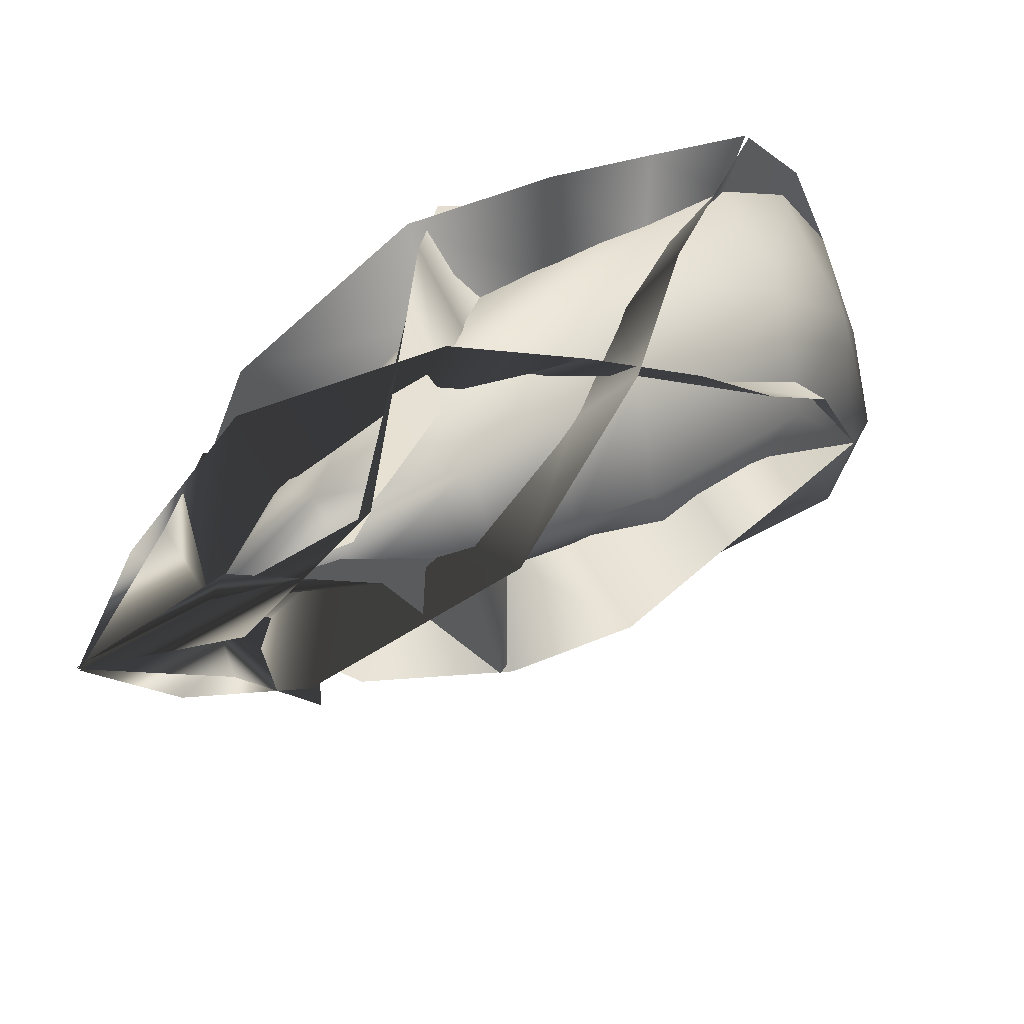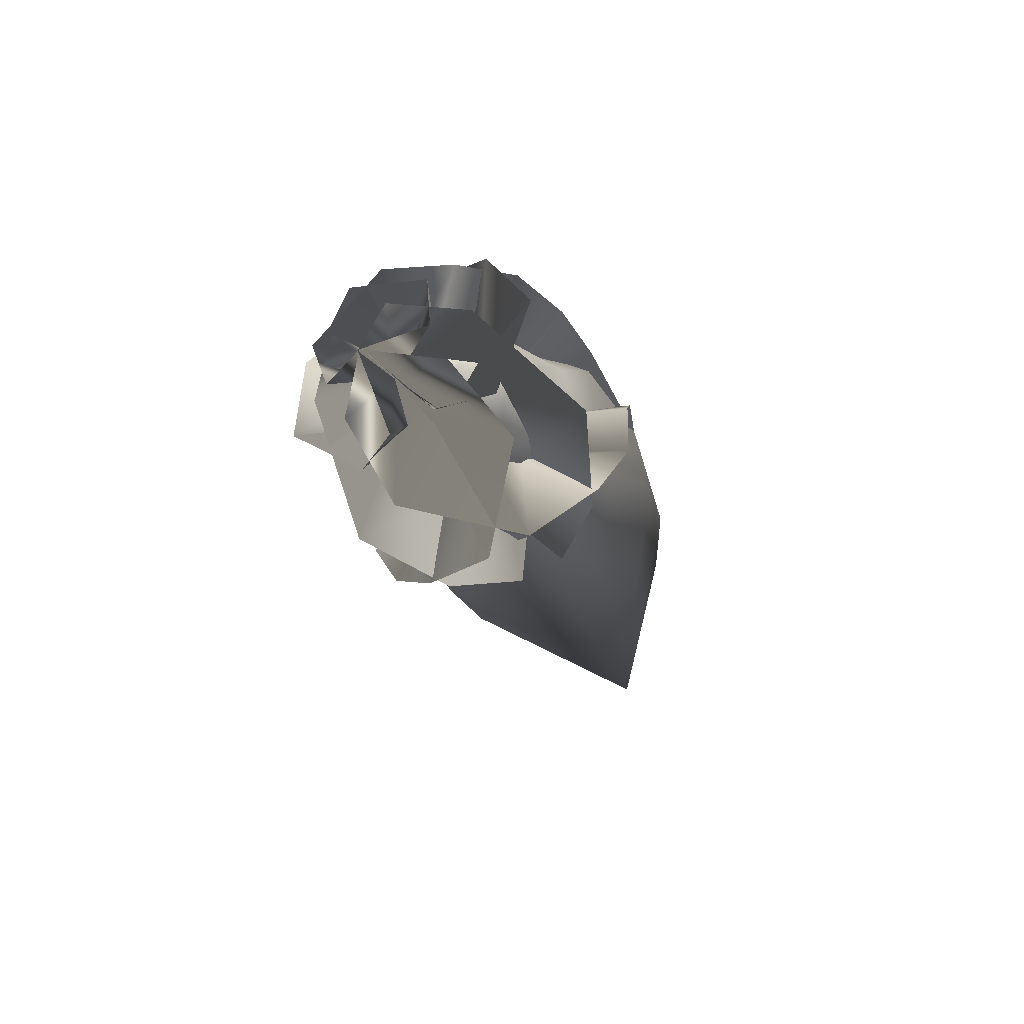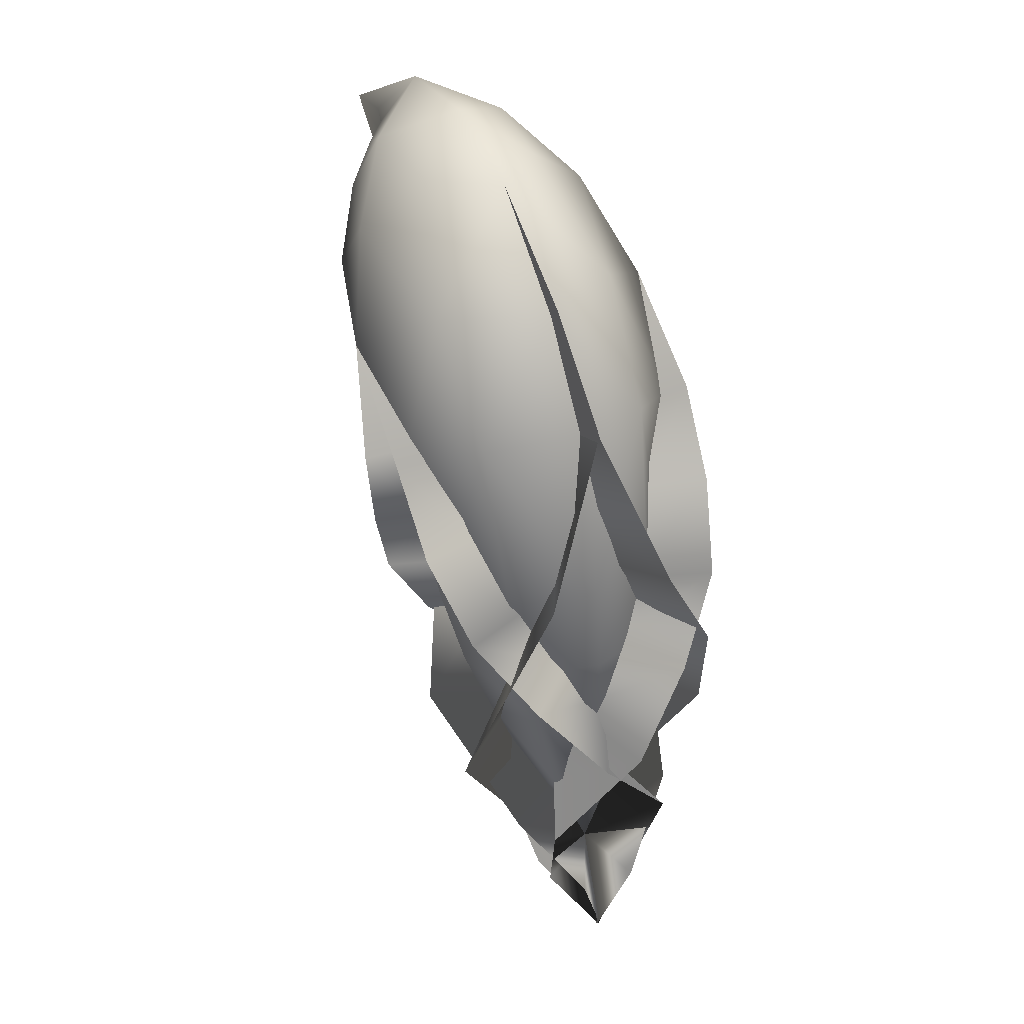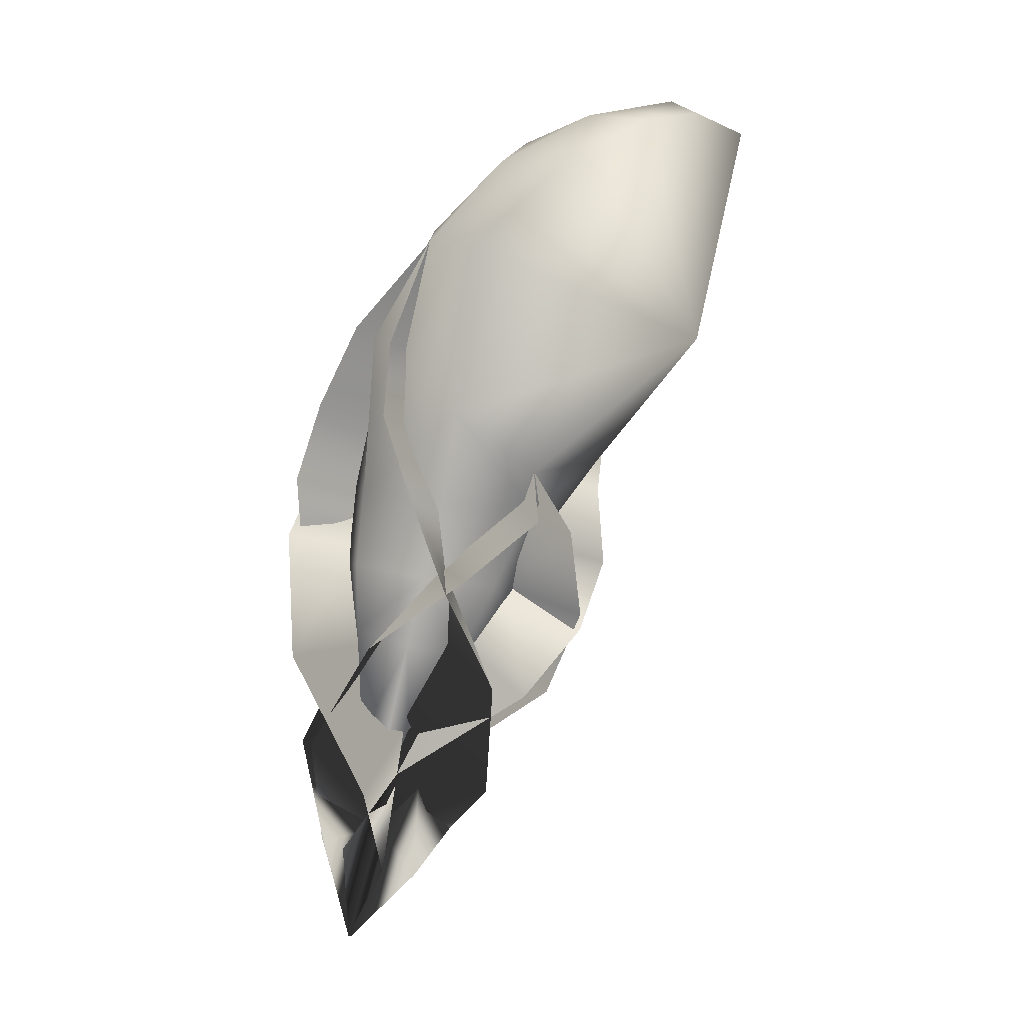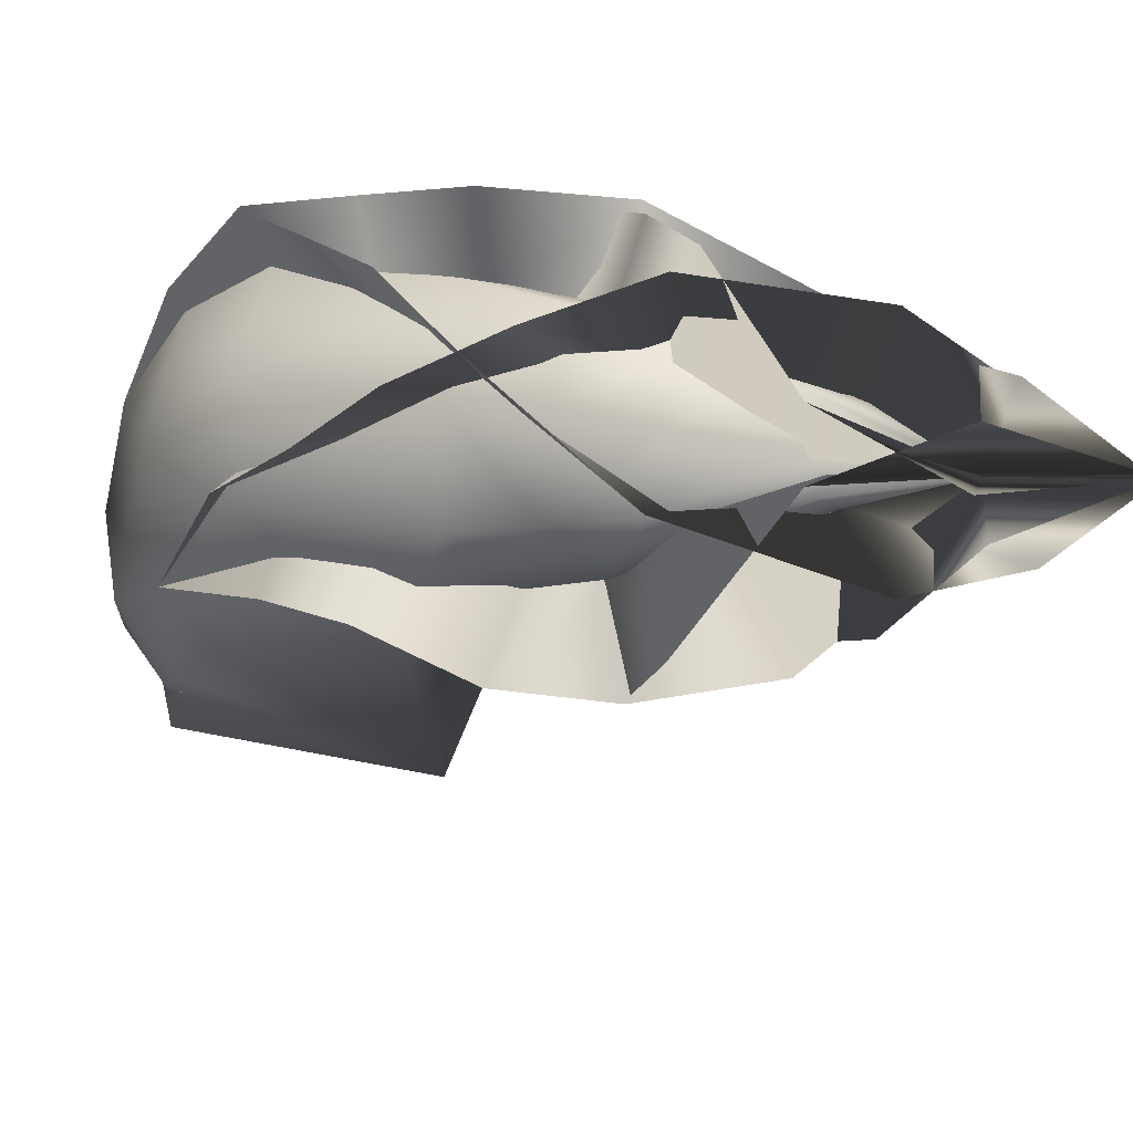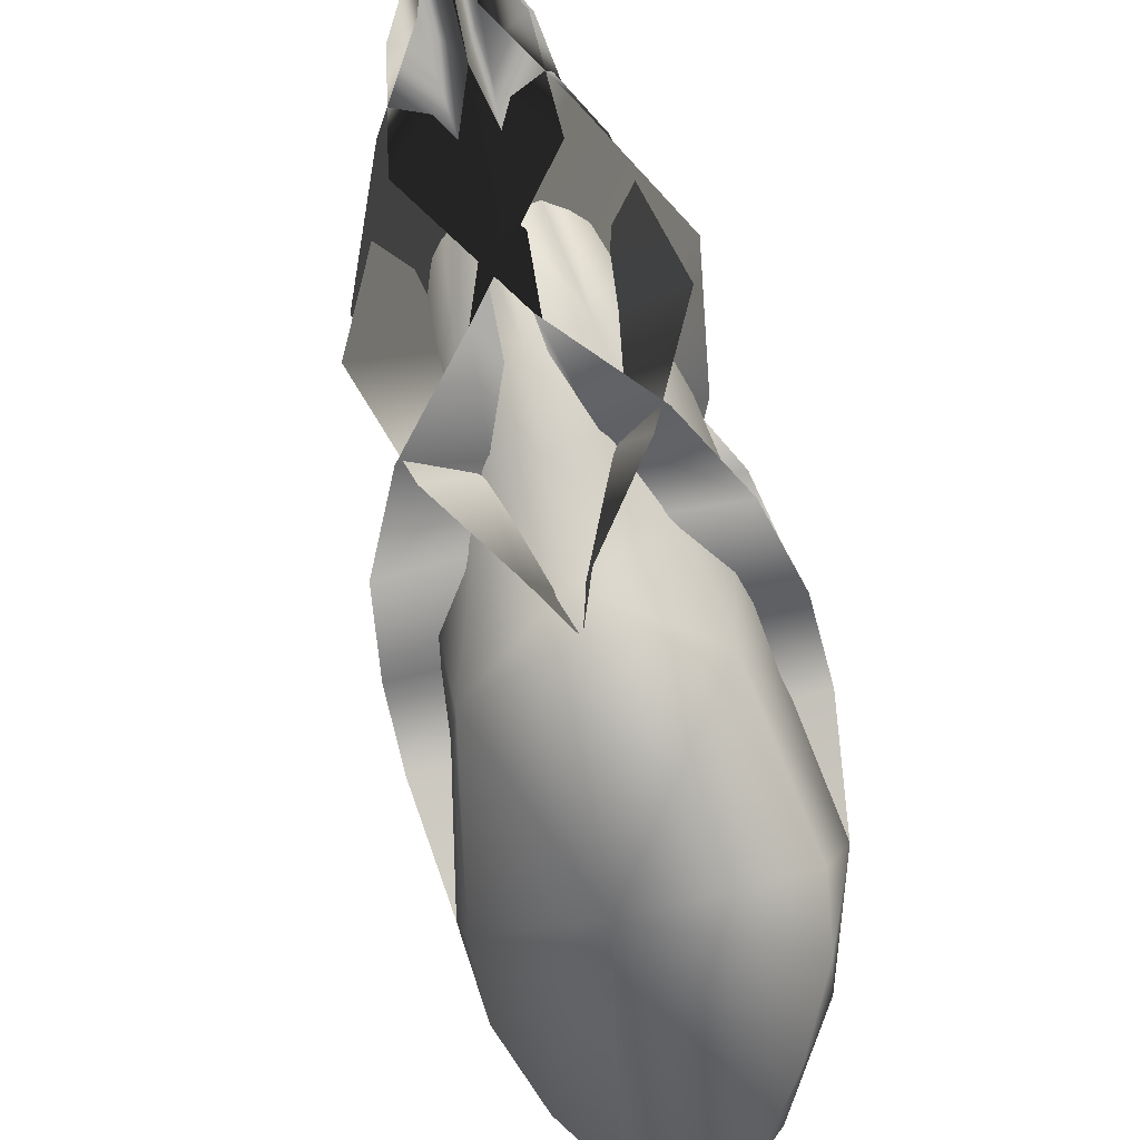
<metadata>
{"format":"obj","ext":"obj","renderer":"f3d","projection":"perspective","resolution":1024,"background":"white","views":[{"elev":52.9,"azim":-139.0,"up":"+Y"},{"elev":-78.8,"azim":-150.2,"up":"+Z"},{"elev":45.0,"azim":157.5,"up":"+Z"},{"elev":-19.4,"azim":-43.8,"up":"+Z"},{"elev":39.2,"azim":123.1,"up":"+Y"},{"elev":-60.8,"azim":-166.3,"up":"+Y"}]}
</metadata>
<code>
g pm0077_00_FireCoreASkin
v 0.01395 0.8775 0.279
v 0.00632 0.9017 0.2991
v 0.0003956 0.8948 0.319
v 0.02801 0.9472 0.2627
v 0.04878 0.9042 0.2399
v 0.07467 0.9606 0.2052
v 0.0354 0.9946 0.2256
v 0.04946 1.045 0.1647
v 0.008313 1.024 0.1723
v -3.594e-11 1.037 0.118
v 0.01612 1.074 0.1145
v -0.0009887 1.064 0.05224
v -0.0009887 1.064 0.05224
v -0.01295 1.017 0.08713
v -3.594e-11 1.037 0.118
v -0.006867 1.006 0.1759
v -0.04101 1.003 0.1291
v -0.0781 1.03 0.2138
v -0.04095 1.003 0.224
v -0.04003 1.021 0.2933
v -0.06384 1.058 0.3037
v -0.01723 1.02 0.3474
v -0.03506 1.058 0.3652
v -0.005695 1.018 0.3955
v -0.01812 1.047 0.4124
v 1.842e-16 1.011 0.4451
v -0.0009887 1.034 0.4602
v 1.849e-16 0.9691 0.4953
v -0.0004944 0.9774 0.5042
v 1.698e-16 0.9043 0.5372
v -0.06715 0.963 0.4109
v -0.08708 0.8968 0.4471
v -0.0888 0.9631 0.4116
v -0.05323 0.9881 0.3662
v -0.08634 1 0.371
v -0.03589 1.017 0.3258
v -0.07424 1.038 0.3341
v -0.0135 1.032 0.2874
v -0.046 1.065 0.2914
v 0.01094 1.034 0.2457
v -0.01071 1.086 0.246
v 0.01999 1.032 0.1781
v 0.03638 1.071 0.1735
v 1.351e-08 1.037 0.118
v 0.03086 1.053 0.1077
v -1.448e-08 1.064 0.05224
v 1.351e-08 1.037 0.118
v -1.448e-08 1.064 0.05224
v -0.03067 1.034 0.1003
v -0.03681 0.9768 0.1375
v 0.009597 1.006 0.1815
v 0.01309 0.918 0.1835
v 0.008926 0.9686 0.2272
v 0.02406 0.9469 0.2572
v 0.05709 0.9127 0.2335
v 0.08205 0.9151 0.2844
v 0.03933 0.9368 0.2933
v 0.06641 0.9405 0.3465
v 0.09305 0.9296 0.3409
v 0.09443 0.9234 0.3857
v 0.07426 0.9307 0.3914
v 0.08708 0.8968 0.4471
v 0.06715 0.963 0.4109
v 0.0888 0.9631 0.4116
v 0.08708 0.8968 0.4471
v 0.05323 0.9881 0.3662
v 0.08634 1 0.371
v 0.03589 1.017 0.3258
v 0.07424 1.038 0.3341
v 0.0135 1.032 0.2874
v 0.046 1.065 0.2914
v -0.01094 1.034 0.2457
v 0.01071 1.086 0.246
v -0.01999 1.032 0.1781
v -0.03638 1.071 0.1735
v -1.351e-08 1.037 0.118
v -0.03086 1.053 0.1077
v 1.448e-08 1.064 0.05224
v -1.351e-08 1.037 0.118
v 0.03067 1.034 0.1003
v 1.448e-08 1.064 0.05224
v 0.03681 0.9768 0.1375
v -0.009597 1.006 0.1815
v -0.01309 0.918 0.1835
v -0.008926 0.9686 0.2272
v -0.02406 0.9469 0.2572
v -0.05709 0.9127 0.2335
v -0.08205 0.9151 0.2844
v -0.03933 0.9368 0.2933
v -0.06641 0.9405 0.3465
v -0.09305 0.9296 0.3409
v -0.09443 0.9234 0.3857
v -0.07426 0.9307 0.3914
v -0.08708 0.8968 0.4471
v -0.01395 0.8775 0.279
v -0.0003956 0.8948 0.319
v -0.00632 0.9017 0.2991
v -0.02801 0.9472 0.2627
v -0.04878 0.9042 0.2399
v -0.07467 0.9606 0.2052
v -0.0354 0.9946 0.2256
v -0.04946 1.045 0.1647
v -0.008313 1.024 0.1723
v 3.594e-11 1.037 0.118
v -0.01612 1.074 0.1145
v 0.0009887 1.064 0.05224
v 0.0009887 1.064 0.05224
v 3.594e-11 1.037 0.118
v 0.01295 1.017 0.08713
v 0.006867 1.006 0.1759
v 0.04101 1.003 0.1291
v 0.0781 1.03 0.2138
v 0.04095 1.003 0.224
v 0.04003 1.021 0.2933
v 0.06384 1.058 0.3037
v 0.01723 1.02 0.3474
v 0.03506 1.058 0.3652
v 0.005695 1.018 0.3955
v 0.01812 1.047 0.4124
v 2.052e-16 1.011 0.4451
v 0.0009887 1.034 0.4602
v 1.842e-16 0.897 0.2955
v -0.0599 0.8997 0.3432
v 1.729e-16 0.8948 0.319
v 2.614e-17 0.7604 0.3654
v -0.0426 0.9312 0.2983
v -0.07704 0.862 0.4327
v -0.07269 0.8316 0.456
v -0.08708 0.8968 0.4471
v -0.07002 0.9745 0.3109
v -0.08135 0.9542 0.4036
v -0.0673 0.8546 0.4928
v -0.05139 0.9325 0.4815
v -0.05255 0.798 0.4817
v -0.04734 0.9886 0.4294
v -0.0278 0.7707 0.503
v -0.03802 0.8074 0.5173
v 0.004413 0.7781 0.532
v -0.001064 0.753 0.5105
v 0.02837 0.7439 0.5045
v -0.03254 0.8679 0.5255
v 1.14e-16 0.8381 0.5446
v 1.698e-16 0.9043 0.5372
v 1.849e-16 0.9691 0.4953
v 0.02197 0.7593 0.5029
v 2.614e-17 0.7604 0.3654
v 0.02423 0.7701 0.5011
v 0.03516 0.7815 0.4967
v 0.03802 0.8074 0.5173
v 0.03254 0.8679 0.5255
v 0.05255 0.798 0.4817
v 0.05139 0.9325 0.4815
v 0.0673 0.8546 0.4928
v 0.07269 0.8316 0.456
v 0.08708 0.8968 0.4471
v 0.07704 0.862 0.4327
v 0.0599 0.8997 0.3432
v 1.729e-16 0.8948 0.319
v 0.08135 0.9542 0.4036
v 0.04734 0.9886 0.4294
v 0.07002 0.9745 0.3109
v 0.0426 0.9312 0.2983
v 1.842e-16 1.011 0.4451
v 1.147e-16 1.04 0.3498
v 0.04316 1.015 0.3314
v -0.04316 1.015 0.3314
v 6.96e-17 0.9314 0.2532
v 0.06162 0.9898 0.268
v 7.589e-17 1.046 0.2949
v -0.06162 0.9898 0.268
v 0.0387 0.9534 0.2559
v 0.03882 1.027 0.282
v -0.03882 1.027 0.282
v -0.0387 0.9534 0.2559
v 4.202e-17 1.047 0.244
v 0.02979 1.03 0.237
v 0.04929 1.002 0.2302
v -0.04929 1.002 0.2302
v 0.0294 0.9776 0.2188
v -0.02979 1.03 0.237
v -1.163e-05 1.045 0.1771
v -4.448e-17 0.9625 0.2149
v 0.01686 1.038 0.1738
v -6.626e-17 1.037 0.118
v 0.02753 1.022 0.1715
v 0.01624 1.012 0.1664
v -0.0294 0.9776 0.2188
v -1.163e-05 1.009 0.1664
v -0.02777 1.022 0.1714
v -0.01666 1.038 0.1739
v -0.01626 1.012 0.1664
g pm0077_00_FireCoreASkin_0
f 3 2 1
f 1 2 4
f 5 1 4
f 5 4 6
f 4 7 6
f 8 6 7
f 9 8 7
f 8 9 10
f 11 8 10
f 11 10 12
f 15 14 13
f 15 16 14
f 16 17 14
f 18 17 16
f 19 18 16
f 19 20 18
f 20 21 18
f 20 22 21
f 22 23 21
f 23 22 24
f 25 23 24
f 25 24 26
f 27 25 26
f 26 28 27
f 28 29 27
f 28 30 29
f 33 32 31
f 31 34 33
f 34 35 33
f 34 36 35
f 36 37 35
f 36 38 37
f 38 39 37
f 38 40 39
f 40 41 39
f 40 42 41
f 42 43 41
f 42 44 43
f 44 45 43
f 44 46 45
f 49 48 47
f 49 47 50
f 47 51 50
f 50 51 52
f 51 53 52
f 52 53 54
f 55 52 54
f 55 54 56
f 54 57 56
f 56 57 58
f 59 56 58
f 59 58 60
f 58 61 60
f 62 60 61
f 65 64 63
f 66 63 64
f 67 66 64
f 68 66 67
f 69 68 67
f 70 68 69
f 71 70 69
f 72 70 71
f 73 72 71
f 74 72 73
f 75 74 73
f 76 74 75
f 77 76 75
f 78 76 77
f 81 80 79
f 79 80 82
f 83 79 82
f 83 82 84
f 85 83 84
f 85 84 86
f 84 87 86
f 86 87 88
f 89 86 88
f 89 88 90
f 88 91 90
f 90 91 92
f 93 90 92
f 92 94 93
f 97 96 95
f 97 95 98
f 95 99 98
f 98 99 100
f 101 98 100
f 100 102 101
f 102 103 101
f 103 102 104
f 102 105 104
f 104 105 106
f 109 108 107
f 110 108 109
f 111 110 109
f 111 112 110
f 112 113 110
f 114 113 112
f 115 114 112
f 116 114 115
f 117 116 115
f 116 117 118
f 117 119 118
f 118 119 120
f 119 121 120
f 124 123 122
f 123 124 125
f 126 122 123
f 127 123 125
f 127 125 128
f 127 129 123
f 129 127 128
f 126 123 130
f 123 129 131
f 123 131 130
f 128 132 129
f 133 131 129
f 129 132 133
f 134 128 125
f 134 132 128
f 130 131 135
f 135 131 133
f 125 136 134
f 132 134 137
f 134 136 137
f 136 138 137
f 139 138 136
f 139 136 125
f 140 139 125
f 140 138 139
f 141 132 137
f 132 141 133
f 141 137 142
f 137 138 142
f 133 141 143
f 141 142 143
f 135 133 144
f 133 143 144
f 138 140 145
f 145 140 146
f 138 145 147
f 147 145 146
f 138 147 148
f 148 147 146
f 138 149 142
f 138 148 149
f 142 150 143
f 142 149 150
f 148 151 149
f 151 148 146
f 143 150 152
f 143 152 144
f 150 149 153
f 153 149 151
f 150 153 152
f 154 153 151
f 154 151 146
f 155 153 154
f 153 155 152
f 156 154 146
f 155 154 156
f 156 146 157
f 156 157 155
f 146 158 157
f 157 158 122
f 159 152 155
f 155 157 159
f 144 152 160
f 159 160 152
f 159 157 161
f 160 159 161
f 157 122 162
f 157 162 161
f 144 160 163
f 135 144 163
f 163 160 164
f 135 163 164
f 160 161 165
f 160 165 164
f 166 135 164
f 166 130 135
f 162 122 167
f 167 122 126
f 168 161 162
f 165 161 168
f 169 164 165
f 166 164 169
f 170 130 166
f 126 130 170
f 171 162 167
f 171 168 162
f 172 169 165
f 172 165 168
f 173 166 169
f 173 170 166
f 174 126 170
f 174 167 126
f 169 172 175
f 173 169 175
f 172 168 176
f 172 176 175
f 168 171 177
f 168 177 176
f 178 170 173
f 174 170 178
f 171 167 179
f 171 179 177
f 180 173 175
f 180 178 173
f 175 176 181
f 180 175 181
f 182 167 174
f 167 182 179
f 176 177 183
f 176 183 181
f 181 183 184
f 177 185 183
f 177 179 185
f 183 185 184
f 179 186 185
f 179 182 186
f 185 186 184
f 187 174 178
f 187 182 174
f 182 188 186
f 186 188 184
f 188 182 187
f 189 178 180
f 187 178 189
f 190 180 181
f 190 181 184
f 190 189 180
f 189 190 184
f 188 191 184
f 191 188 187
f 191 187 189
f 191 189 184

</code>
